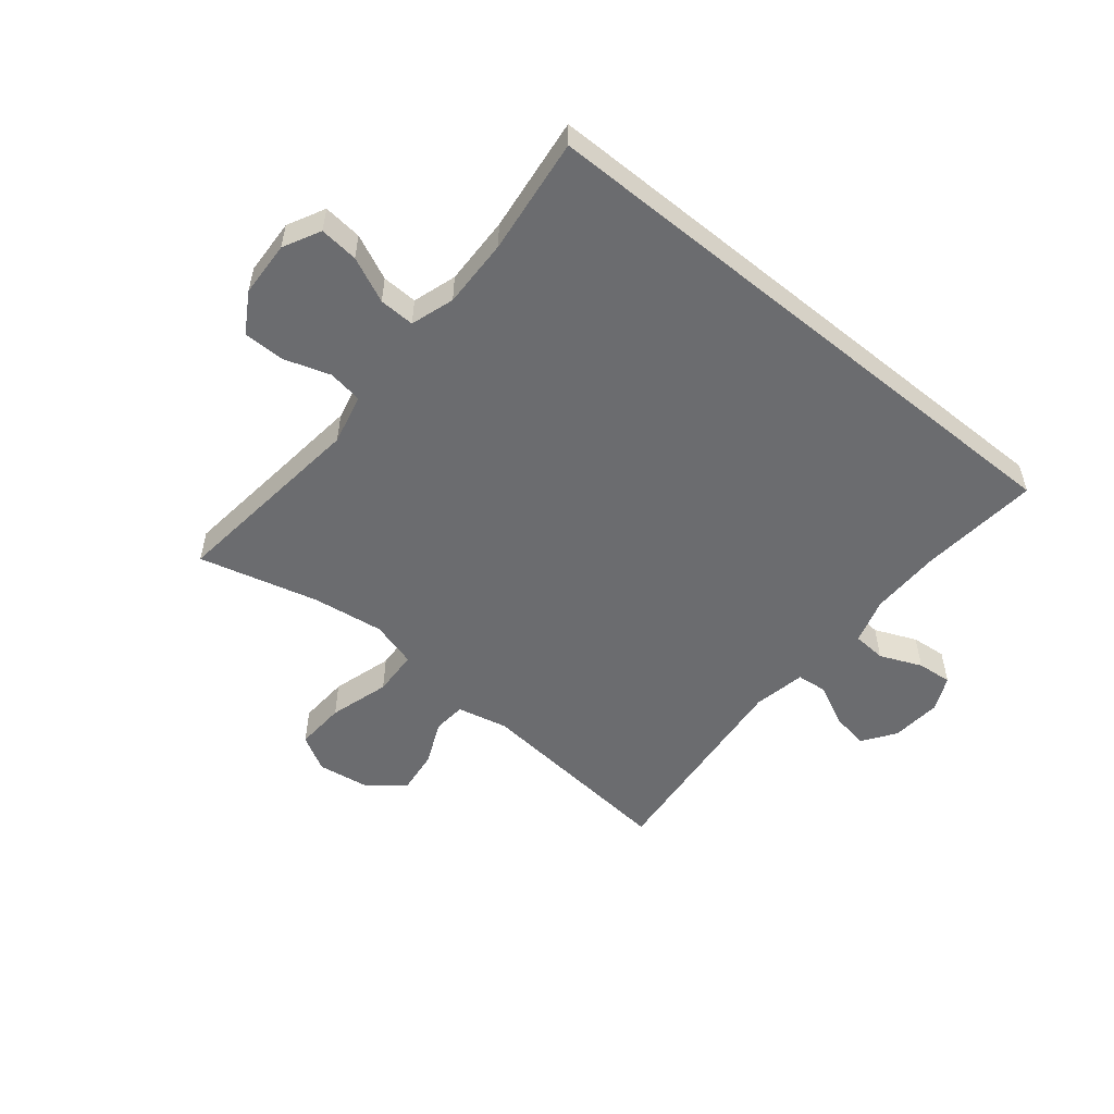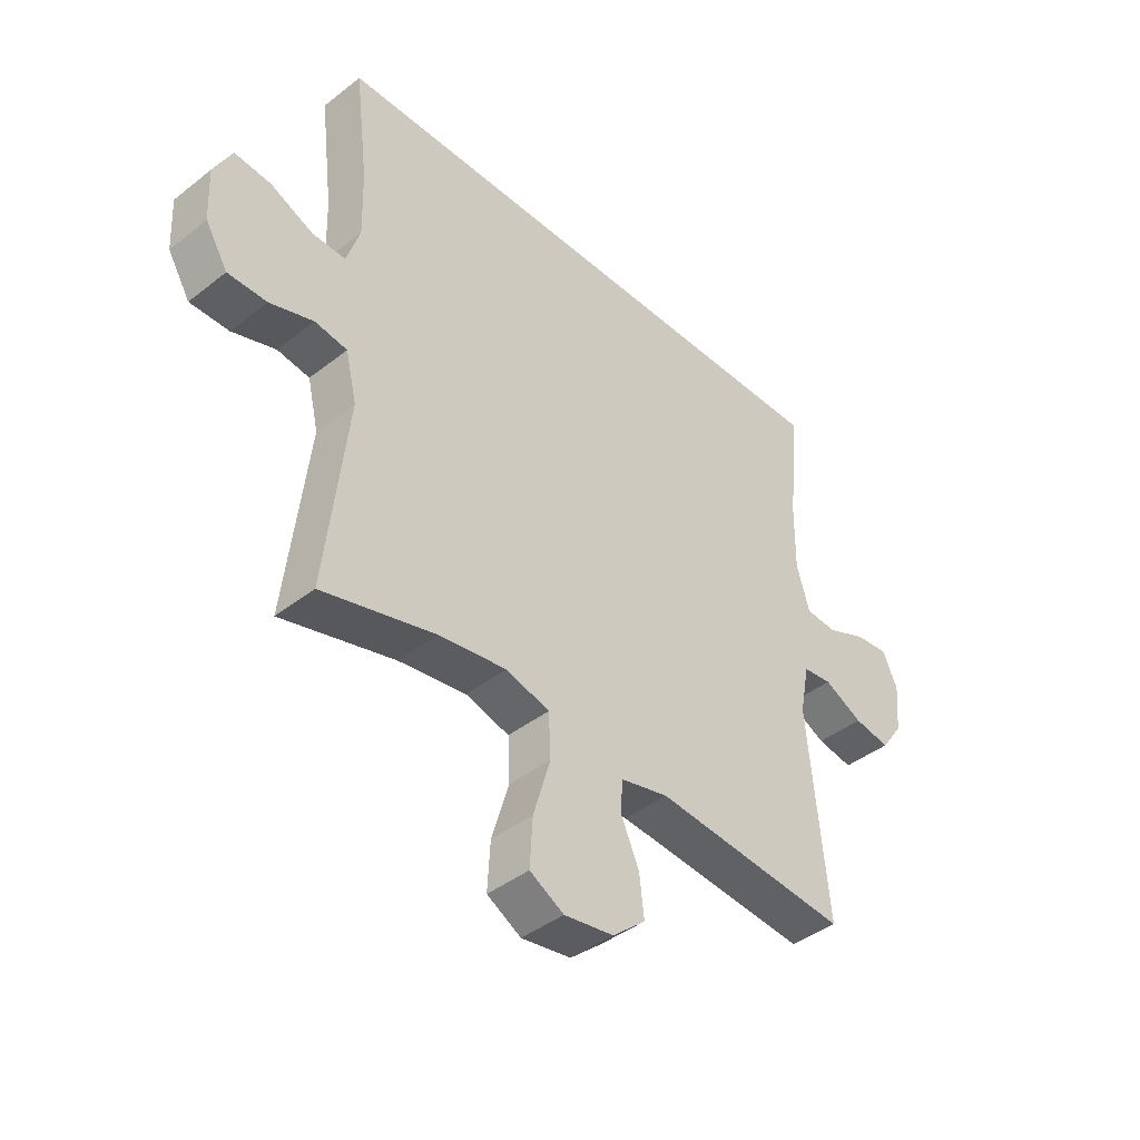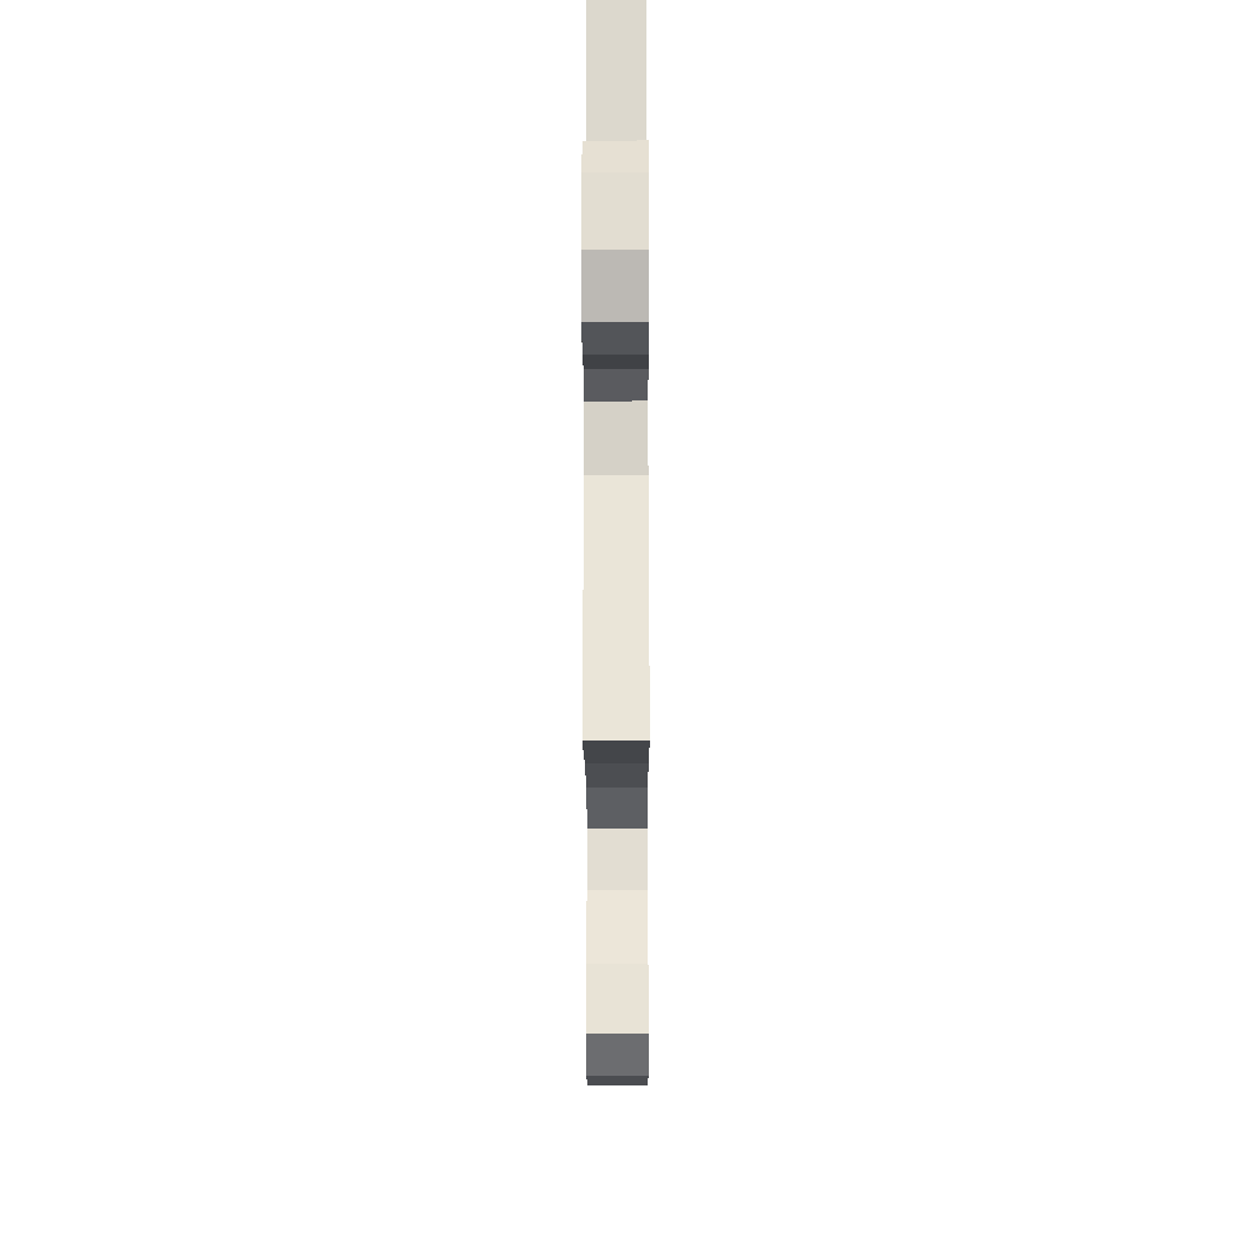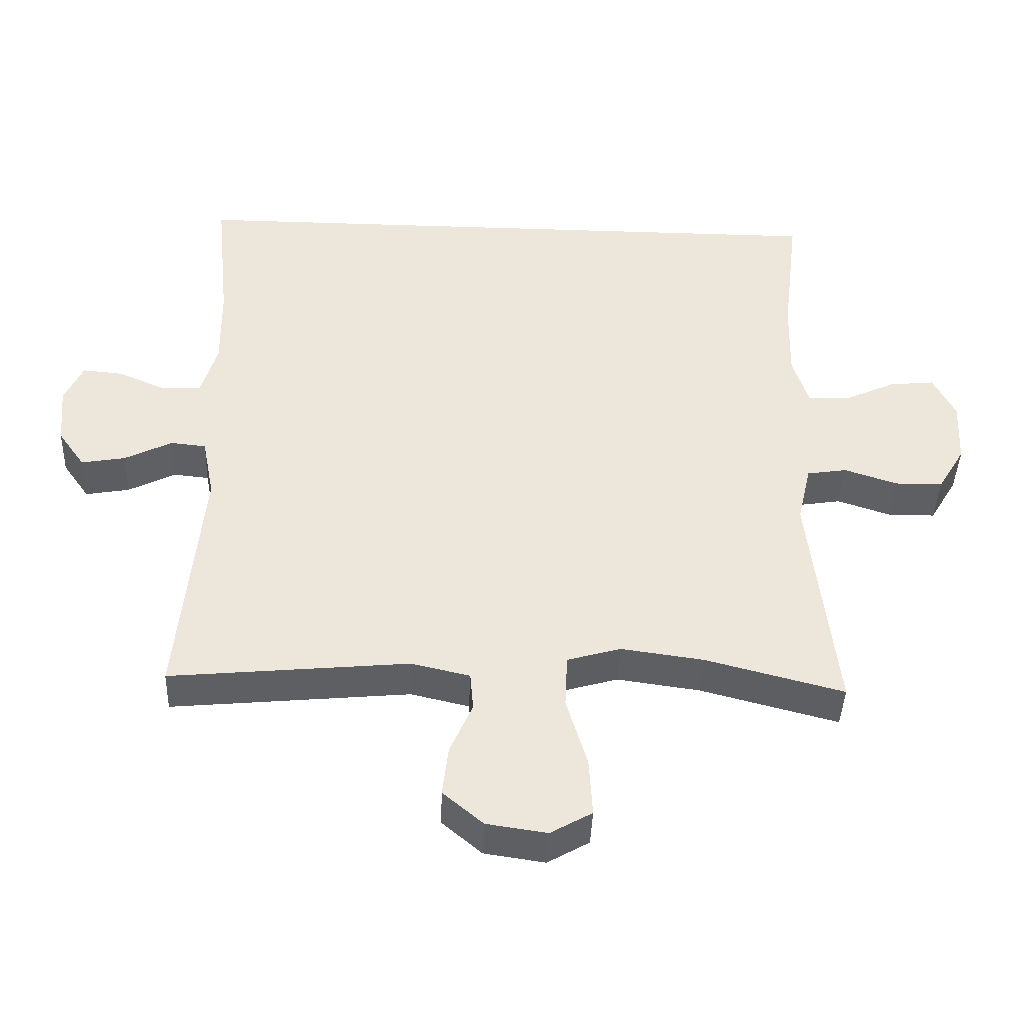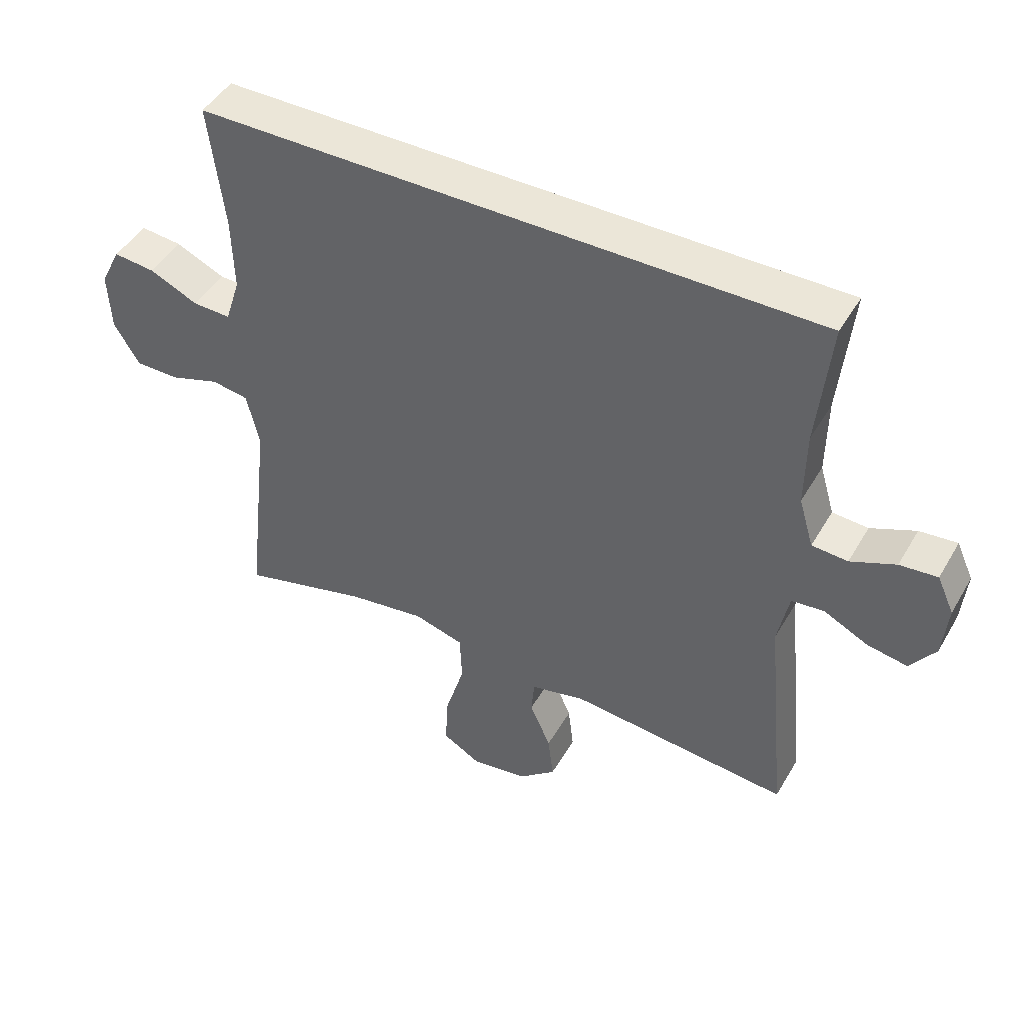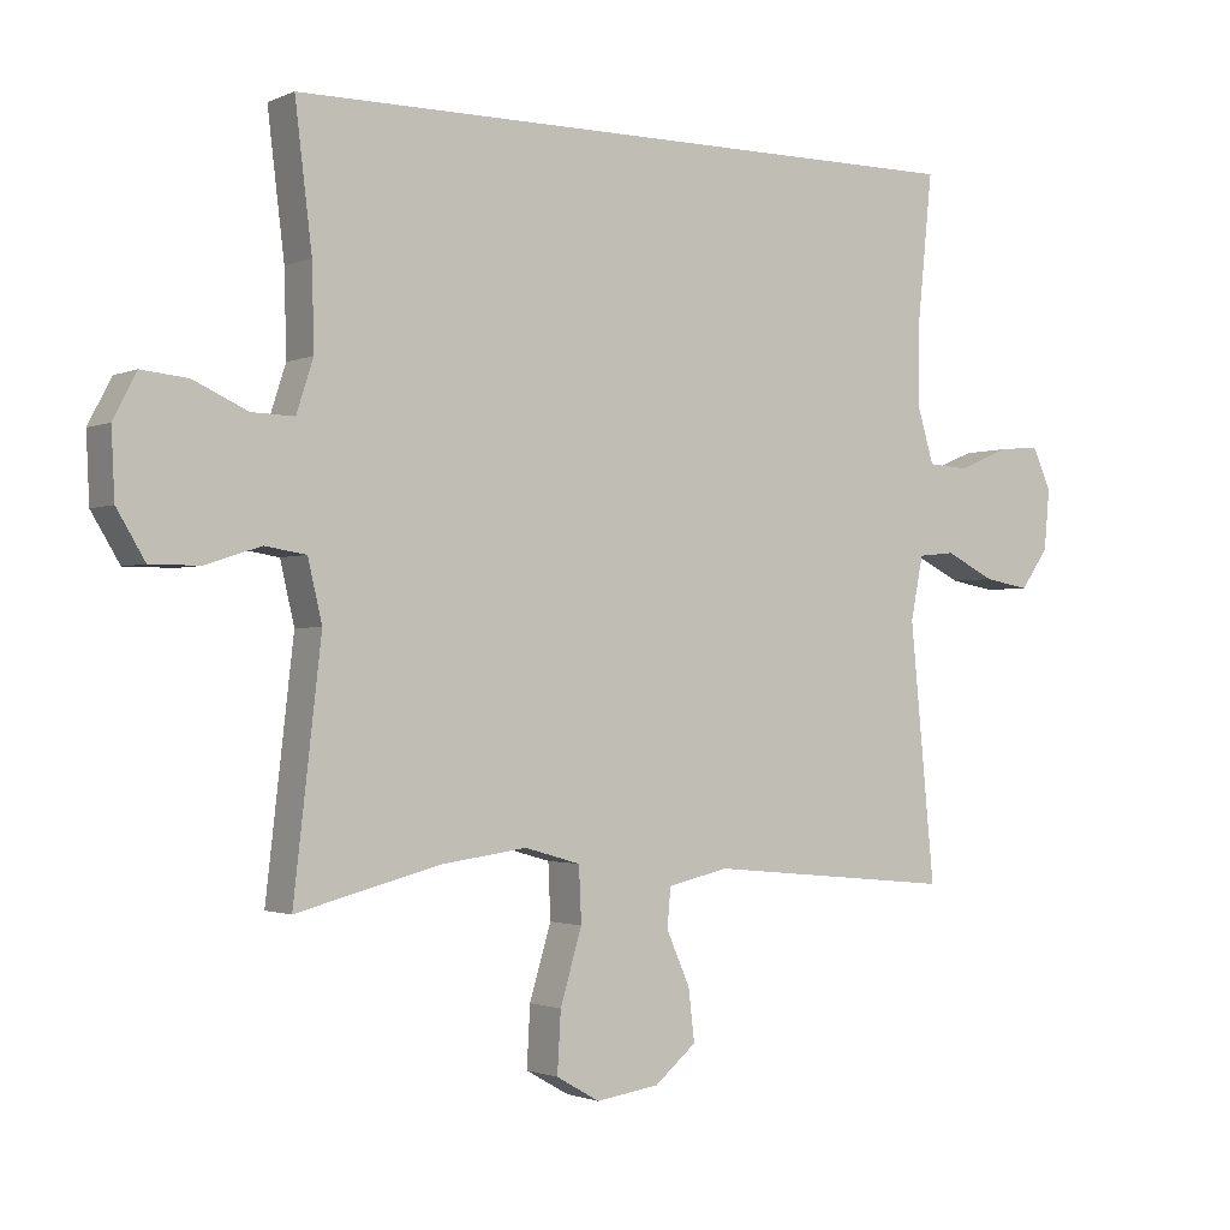
<metadata>
{"format":"obj","ext":"obj","renderer":"f3d","projection":"perspective","resolution":1024,"background":"white","views":[{"elev":-53.7,"azim":-39.2,"up":"+Y"},{"elev":-41.6,"azim":-46.6,"up":"+Z"},{"elev":-24.3,"azim":-89.8,"up":"+Z"},{"elev":-41.5,"azim":177.8,"up":"+Z"},{"elev":46.1,"azim":28.7,"up":"+Z"},{"elev":-1.6,"azim":-33.3,"up":"+Z"}]}
</metadata>
<code>
o path314_path314.001
v -0.4722 0.0375 0.3188
v -0.4693 0.0375 0.199
v -0.4936 0.0375 0.1236
v -0.5551 0.0375 0.1256
v -0.6334 0.0375 0.1613
v -0.7007 0.0375 0.1681
v -0.7339 0.0375 0.1035
v -0.7294 0.0375 0.007044
v -0.6884 0.0375 -0.06114
v -0.6165 0.0375 -0.06137
v -0.5369 0.0375 -0.03525
v -0.477 0.0375 -0.04472
v -0.4566 0.0375 -0.1324
v -0.4965 0.0375 -0.481
v -0.289 0.0375 -0.4273
v -0.165 0.0375 -0.4103
v -0.08442 0.0375 -0.4334
v -0.08087 0.0375 -0.5129
v -0.1121 0.0375 -0.6178
v -0.1171 0.0375 -0.705
v -0.05465 0.0375 -0.7406
v 0.03627 0.0375 -0.7272
v 0.09663 0.0375 -0.6763
v 0.08796 0.0375 -0.6016
v 0.05395 0.0375 -0.5243
v 0.05881 0.0375 -0.4674
v 0.1466 0.0375 -0.4472
v 0.5052 0.0375 -0.481
v 0.4695 0.0375 -0.1108
v 0.4874 0.0375 -0.01987
v 0.5404 0.0375 -0.01441
v 0.6116 0.0375 -0.04999
v 0.6775 0.0375 -0.06162
v 0.7177 0.0375 -0.004816
v 0.7257 0.0375 0.08276
v 0.6983 0.0375 0.1429
v 0.6374 0.0375 0.1373
v 0.5647 0.0375 0.1063
v 0.5067 0.0375 0.1103
v 0.4829 0.0375 0.1908
v 0.4844 0.0375 0.3144
v 0.5052 0.0375 0.5209
v -0.4965 0.0375 0.5209
v -0.4722 -0.0375 0.3188
v -0.4693 -0.0375 0.199
v -0.4936 -0.0375 0.1236
v -0.5551 -0.0375 0.1256
v -0.6334 -0.0375 0.1613
v -0.7007 -0.0375 0.1681
v -0.7339 -0.0375 0.1035
v -0.7294 -0.0375 0.007044
v -0.6884 -0.0375 -0.06114
v -0.6165 -0.0375 -0.06137
v -0.5369 -0.0375 -0.03525
v -0.477 -0.0375 -0.04472
v -0.4566 -0.0375 -0.1324
v -0.4965 -0.0375 -0.481
v -0.289 -0.0375 -0.4273
v -0.165 -0.0375 -0.4103
v -0.08442 -0.0375 -0.4334
v -0.08087 -0.0375 -0.5129
v -0.1121 -0.0375 -0.6178
v -0.1171 -0.0375 -0.705
v -0.05465 -0.0375 -0.7406
v 0.03627 -0.0375 -0.7272
v 0.09663 -0.0375 -0.6763
v 0.08796 -0.0375 -0.6016
v 0.05395 -0.0375 -0.5243
v 0.05881 -0.0375 -0.4674
v 0.1466 -0.0375 -0.4472
v 0.5052 -0.0375 -0.481
v 0.4695 -0.0375 -0.1108
v 0.4874 -0.0375 -0.01987
v 0.5404 -0.0375 -0.01441
v 0.6116 -0.0375 -0.04999
v 0.6775 -0.0375 -0.06162
v 0.7177 -0.0375 -0.004816
v 0.7257 -0.0375 0.08276
v 0.6983 -0.0375 0.1429
v 0.6374 -0.0375 0.1373
v 0.5647 -0.0375 0.1063
v 0.5067 -0.0375 0.1103
v 0.4829 -0.0375 0.1908
v 0.4844 -0.0375 0.3144
v 0.5052 -0.0375 0.5209
v -0.4965 -0.0375 0.5209
v -0.7007 0.0375 0.1681
v -0.7007 0.0375 0.1681
v -0.7339 0.0375 0.1035
v -0.7294 0.0375 0.007044
v -0.6884 0.0375 -0.06114
v -0.6334 0.0375 0.1613
v -0.6165 0.0375 -0.06137
v -0.5551 0.0375 0.1256
v -0.5369 0.0375 -0.03525
v -0.4936 0.0375 0.1236
v -0.4936 0.0375 0.1236
v -0.477 0.0375 -0.04472
v -0.477 0.0375 -0.04472
v 0.5052 0.0375 0.5209
v 0.5052 0.0375 0.5209
v -0.4965 0.0375 0.5209
v -0.4965 0.0375 0.5209
v -0.4693 0.0375 0.199
v -0.4722 0.0375 0.3188
v -0.4566 0.0375 -0.1324
v -0.4965 0.0375 -0.481
v -0.4965 0.0375 -0.481
v -0.289 0.0375 -0.4273
v -0.165 0.0375 -0.4103
v -0.08442 0.0375 -0.4334
v -0.08442 0.0375 -0.4334
v -0.1121 0.0375 -0.6178
v -0.1171 0.0375 -0.705
v -0.1171 0.0375 -0.705
v -0.05465 0.0375 -0.7406
v -0.08087 0.0375 -0.5129
v 0.03627 0.0375 -0.7272
v 0.05395 0.0375 -0.5243
v 0.05881 0.0375 -0.4674
v 0.05881 0.0375 -0.4674
v 0.09663 0.0375 -0.6763
v 0.08796 0.0375 -0.6016
v 0.1466 0.0375 -0.4472
v 0.4829 0.0375 0.1908
v 0.4844 0.0375 0.3144
v 0.4695 0.0375 -0.1108
v 0.4874 0.0375 -0.01987
v 0.4874 0.0375 -0.01987
v 0.5052 0.0375 -0.481
v 0.5052 0.0375 -0.481
v 0.5067 0.0375 0.1103
v 0.5067 0.0375 0.1103
v 0.5404 0.0375 -0.01441
v 0.5647 0.0375 0.1063
v 0.6116 0.0375 -0.04999
v 0.6374 0.0375 0.1373
v 0.6775 0.0375 -0.06162
v 0.6775 0.0375 -0.06162
v 0.6983 0.0375 0.1429
v 0.6983 0.0375 0.1429
v 0.7177 0.0375 -0.004816
v 0.7257 0.0375 0.08276
v -0.7007 -0.0375 0.1681
v -0.7007 -0.0375 0.1681
v -0.7339 -0.0375 0.1035
v -0.7294 -0.0375 0.007044
v -0.6884 -0.0375 -0.06114
v -0.6334 -0.0375 0.1613
v -0.6165 -0.0375 -0.06137
v -0.5551 -0.0375 0.1256
v -0.5369 -0.0375 -0.03525
v -0.4936 -0.0375 0.1236
v -0.4936 -0.0375 0.1236
v -0.477 -0.0375 -0.04472
v -0.477 -0.0375 -0.04472
v 0.5052 -0.0375 0.5209
v 0.5052 -0.0375 0.5209
v -0.4965 -0.0375 0.5209
v -0.4965 -0.0375 0.5209
v -0.4693 -0.0375 0.199
v -0.4722 -0.0375 0.3188
v -0.4566 -0.0375 -0.1324
v -0.4965 -0.0375 -0.481
v -0.4965 -0.0375 -0.481
v -0.289 -0.0375 -0.4273
v -0.165 -0.0375 -0.4103
v -0.08442 -0.0375 -0.4334
v -0.08442 -0.0375 -0.4334
v -0.1121 -0.0375 -0.6178
v -0.1171 -0.0375 -0.705
v -0.1171 -0.0375 -0.705
v -0.05465 -0.0375 -0.7406
v -0.08087 -0.0375 -0.5129
v 0.03627 -0.0375 -0.7272
v 0.05395 -0.0375 -0.5243
v 0.05881 -0.0375 -0.4674
v 0.05881 -0.0375 -0.4674
v 0.09663 -0.0375 -0.6763
v 0.08796 -0.0375 -0.6016
v 0.1466 -0.0375 -0.4472
v 0.4829 -0.0375 0.1908
v 0.4844 -0.0375 0.3144
v 0.4695 -0.0375 -0.1108
v 0.4874 -0.0375 -0.01987
v 0.4874 -0.0375 -0.01987
v 0.5052 -0.0375 -0.481
v 0.5052 -0.0375 -0.481
v 0.5067 -0.0375 0.1103
v 0.5067 -0.0375 0.1103
v 0.5404 -0.0375 -0.01441
v 0.5647 -0.0375 0.1063
v 0.6116 -0.0375 -0.04999
v 0.6374 -0.0375 0.1373
v 0.6775 -0.0375 -0.06162
v 0.6775 -0.0375 -0.06162
v 0.6983 -0.0375 0.1429
v 0.6983 -0.0375 0.1429
v 0.7177 -0.0375 -0.004816
v 0.7257 -0.0375 0.08276
f 147 149 146
f 181 168 177
f 195 199 193
f 151 147 150
f 176 170 180
f 167 155 163
f 166 163 164
f 182 185 189
f 199 194 193
f 146 149 144
f 183 161 182
f 155 161 153
f 185 182 161
f 174 177 168
f 152 151 150
f 180 175 179
f 168 185 167
f 167 163 166
f 193 194 192
f 200 194 199
f 181 184 168
f 180 170 175
f 193 192 191
f 185 155 167
f 170 173 175
f 194 200 197
f 153 151 152
f 173 170 171
f 151 149 147
f 185 161 155
f 192 189 191
f 185 168 184
f 170 176 174
f 177 174 176
f 191 189 185
f 150 147 148
f 159 162 157
f 184 181 187
f 155 153 152
f 162 161 183
f 157 162 183
f 88 7 50 145
f 7 8 51 50
f 8 9 52 51
f 5 6 49 48
f 9 10 53 52
f 4 5 48 47
f 10 11 54 53
f 97 4 47 154
f 11 99 156 54
f 101 103 160 158
f 2 3 46 45
f 43 1 44 86
f 12 13 56 55
f 1 2 45 44
f 13 108 165 56
f 14 15 58 57
f 15 16 59 58
f 16 112 169 59
f 19 115 172 62
f 20 21 64 63
f 18 19 62 61
f 17 18 61 60
f 21 22 65 64
f 25 121 178 68
f 22 23 66 65
f 24 25 68 67
f 23 24 67 66
f 26 27 70 69
f 40 41 84 83
f 29 129 186 72
f 131 29 72 188
f 27 28 71 70
f 133 40 83 190
f 30 31 74 73
f 41 42 85 84
f 38 39 82 81
f 31 32 75 74
f 37 38 81 80
f 32 139 196 75
f 141 37 80 198
f 33 34 77 76
f 35 36 79 78
f 34 35 78 77
f 90 89 92
f 124 120 111
f 138 136 142
f 94 93 90
f 119 123 113
f 110 106 98
f 109 107 106
f 125 132 128
f 142 136 137
f 89 87 92
f 126 125 104
f 98 96 104
f 128 104 125
f 117 111 120
f 95 93 94
f 123 122 118
f 111 110 128
f 110 109 106
f 136 135 137
f 143 142 137
f 124 111 127
f 123 118 113
f 136 134 135
f 128 110 98
f 113 118 116
f 137 140 143
f 96 95 94
f 116 114 113
f 94 90 92
f 128 98 104
f 135 134 132
f 128 127 111
f 113 117 119
f 120 119 117
f 134 128 132
f 93 91 90
f 102 100 105
f 127 130 124
f 98 95 96
f 105 126 104
f 100 126 105

</code>
